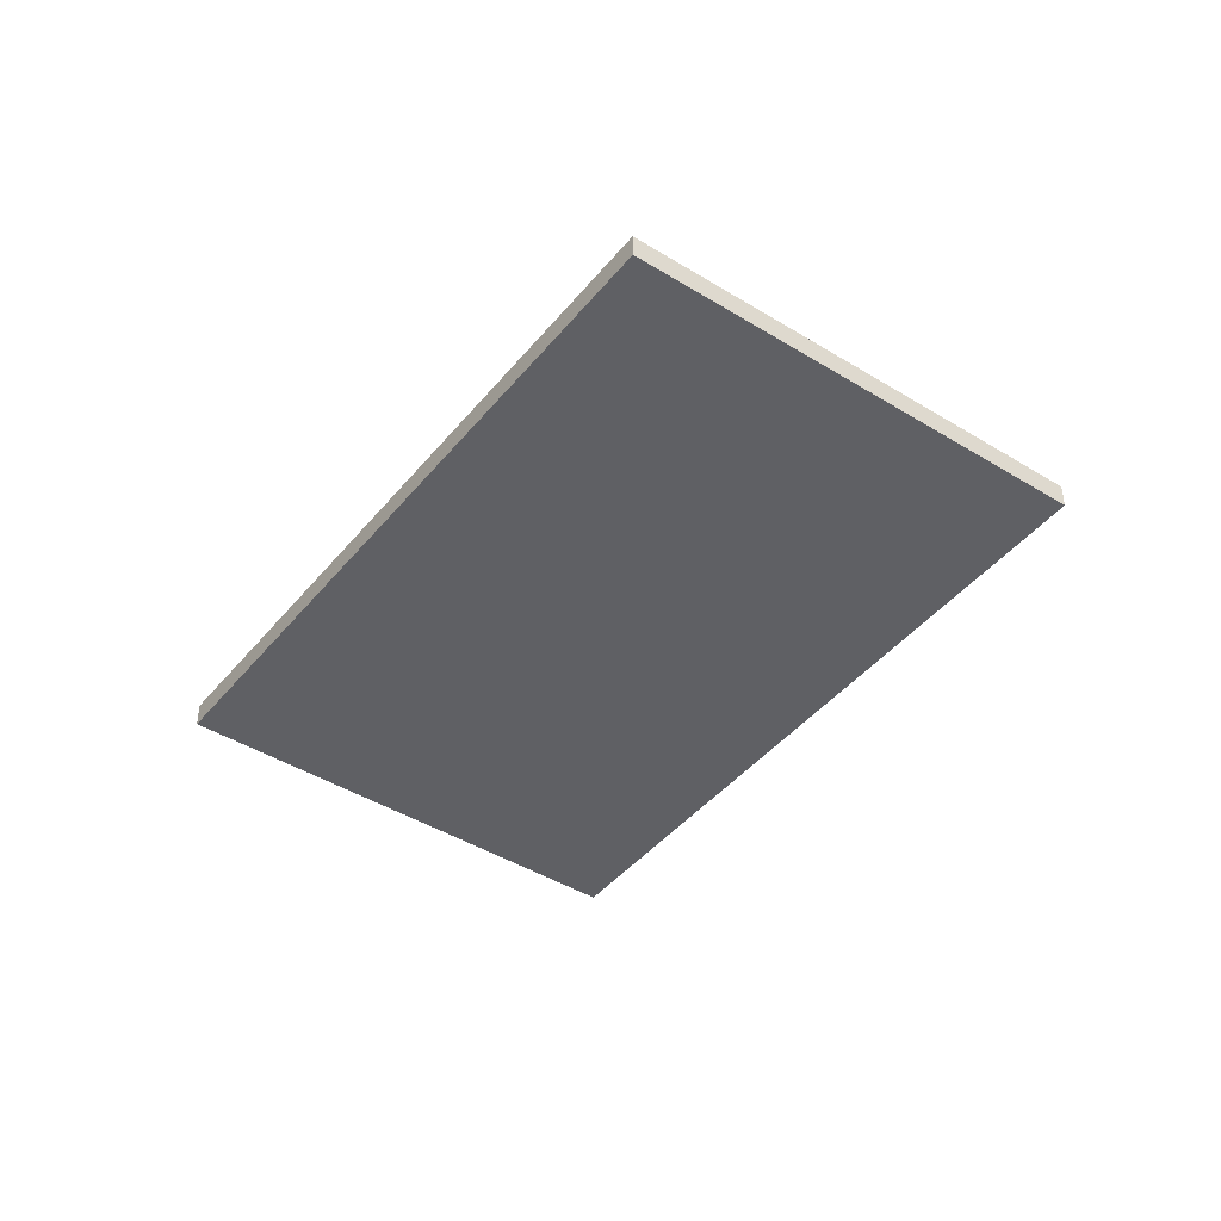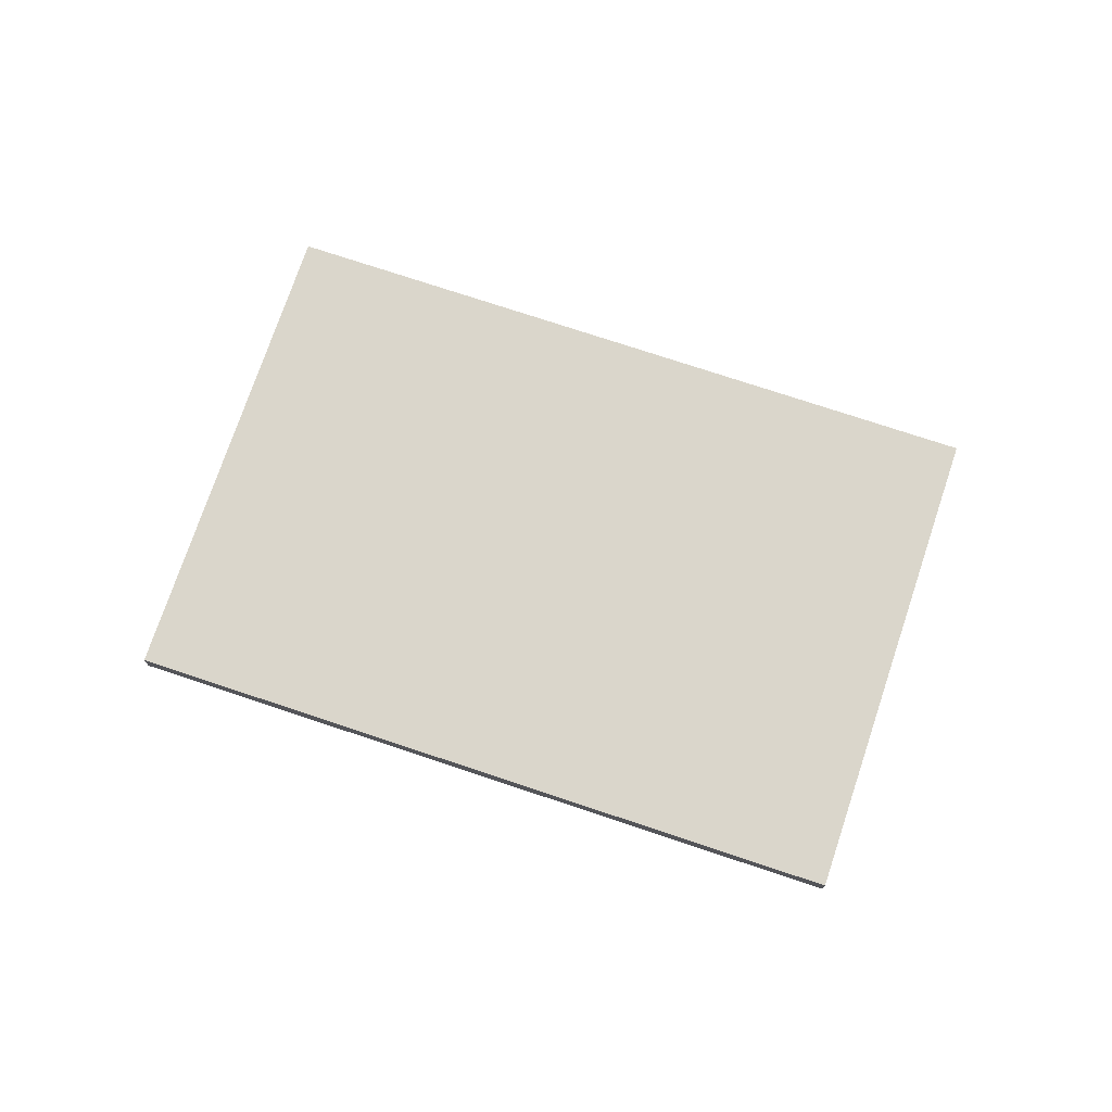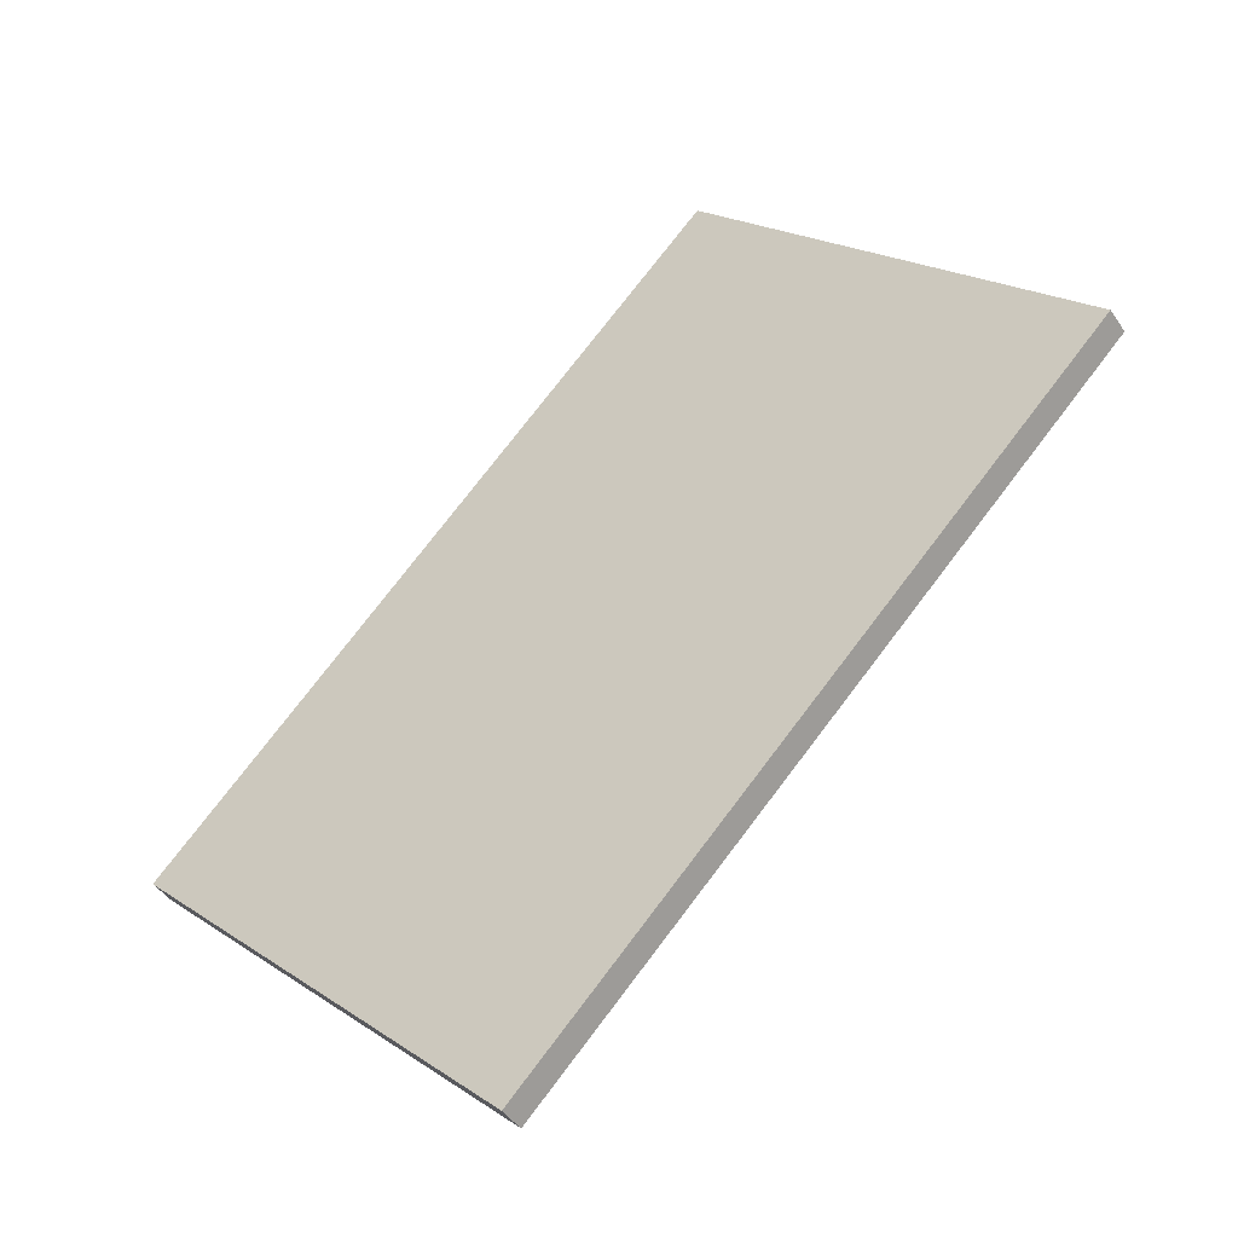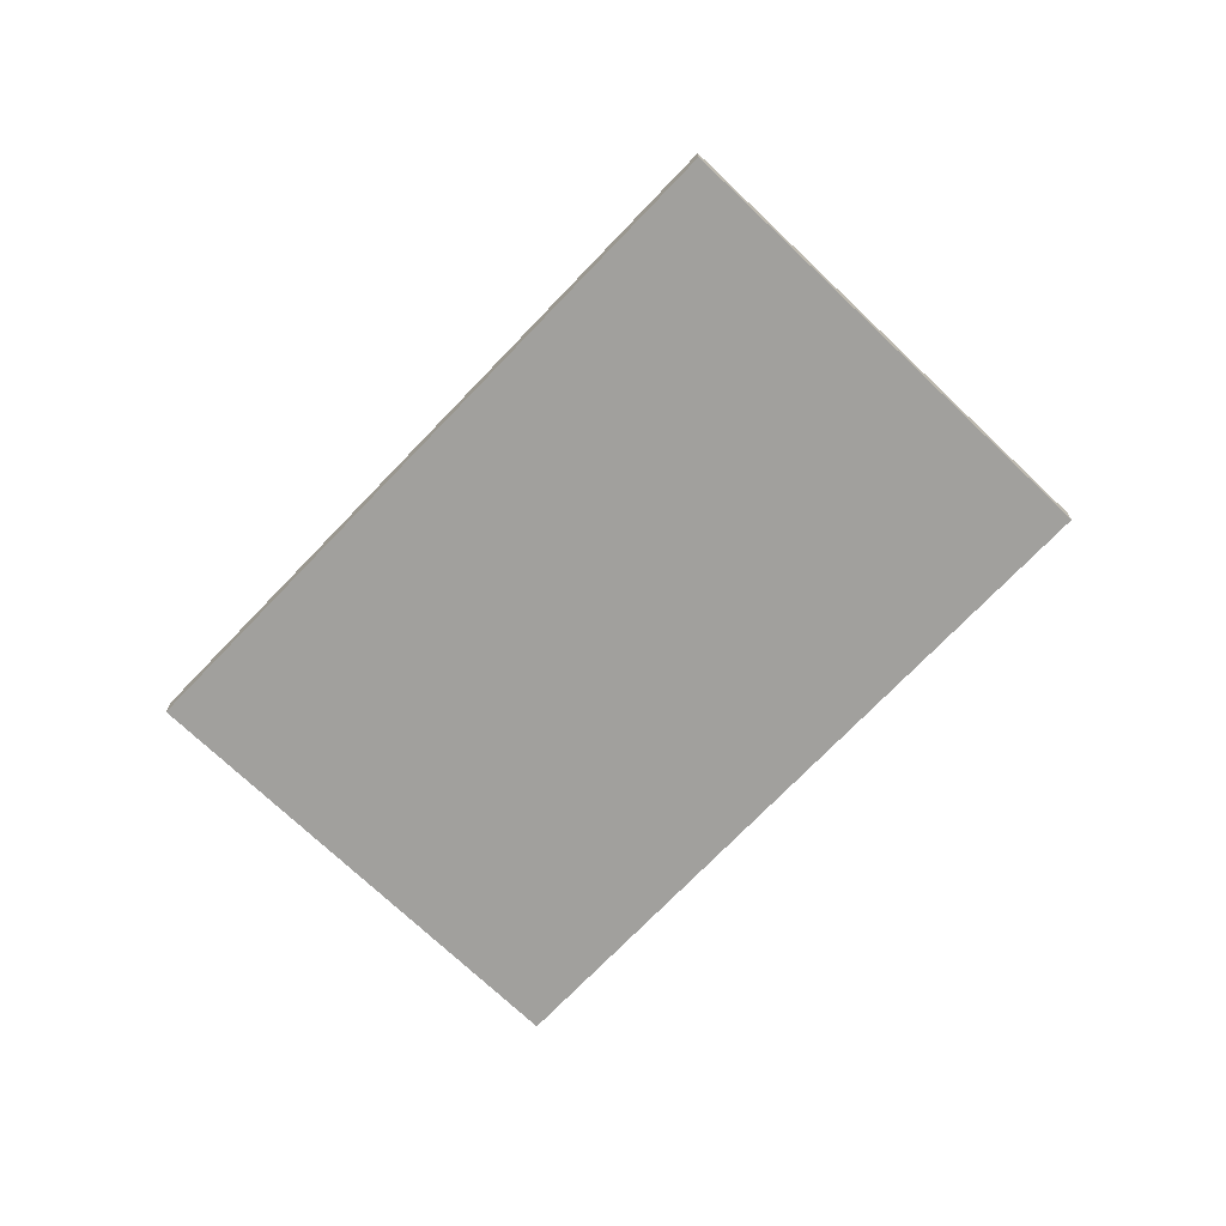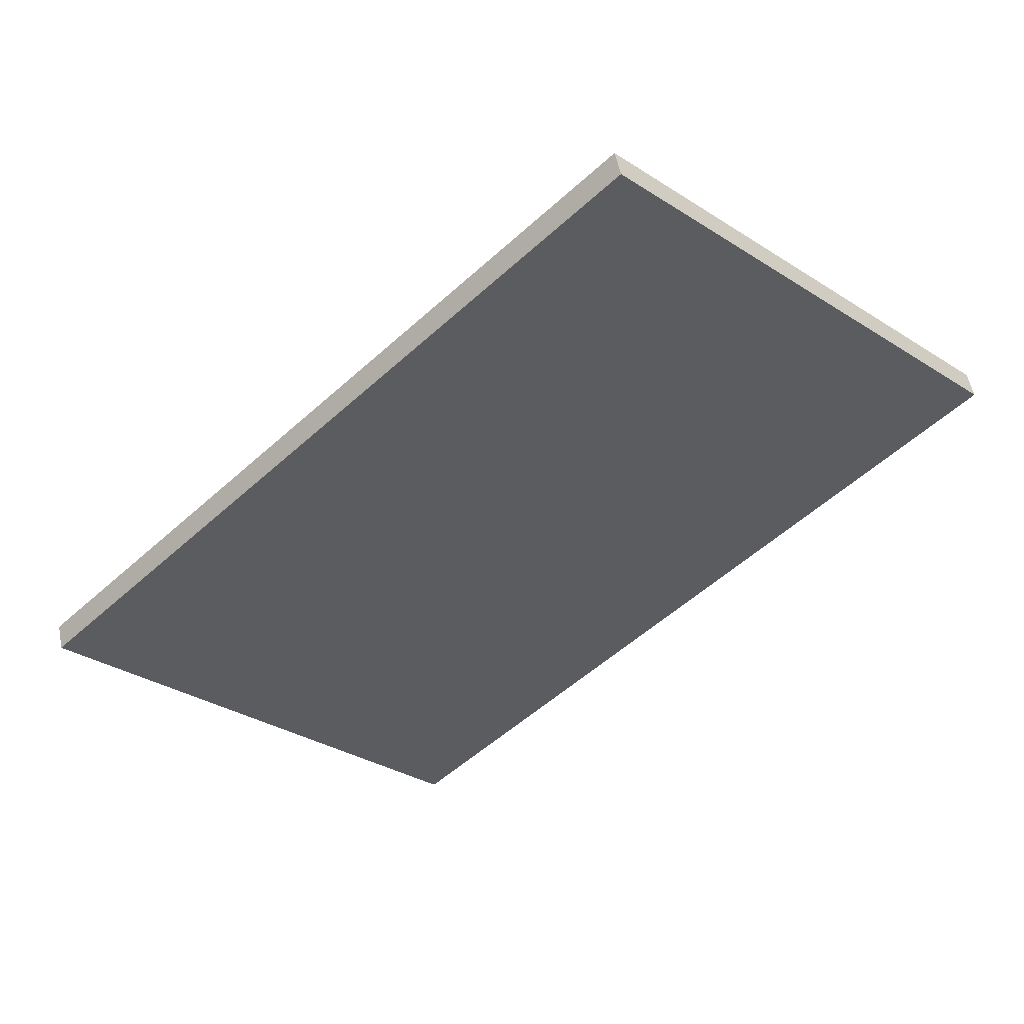
<metadata>
{"format":"obj","ext":"obj","renderer":"f3d","projection":"perspective","resolution":1024,"background":"white","views":[{"elev":-43.4,"azim":8.9,"up":"+Z"},{"elev":73.8,"azim":-26.5,"up":"+Z"},{"elev":-44.0,"azim":-148.3,"up":"+Y"},{"elev":-71.6,"azim":1.3,"up":"+Z"},{"elev":51.9,"azim":169.1,"up":"+Y"}]}
</metadata>
<code>
g COL_centersquare
v 0.03536 -0.1768 -0.005
v 0.03536 -0.1768 0.005
v 0.1768 -0.03536 0.005
v 0.1768 -0.03536 -0.005
v 0.03536 -0.1768 0.005
v -0.1768 0.03536 0.005
v -0.03536 0.1768 0.005
v 0.1768 -0.03536 0.005
v -0.1768 0.03536 0.005
v -0.1768 0.03536 -0.005
v -0.03536 0.1768 -0.005
v -0.03536 0.1768 0.005
v -0.1768 0.03536 -0.005
v 0.03536 -0.1768 -0.005
v 0.1768 -0.03536 -0.005
v -0.03536 0.1768 -0.005
v 0.1768 -0.03536 -0.005
v 0.1768 -0.03536 0.005
v -0.03536 0.1768 0.005
v -0.03536 0.1768 -0.005
v -0.1768 0.03536 -0.005
v -0.1768 0.03536 0.005
v 0.03536 -0.1768 0.005
v 0.03536 -0.1768 -0.005
g COL_centersquare_0
f 3 2 1
f 4 3 1
f 7 6 5
f 8 7 5
f 11 10 9
f 12 11 9
f 15 14 13
f 16 15 13
f 19 18 17
f 20 19 17
f 23 22 21
f 24 23 21

</code>
